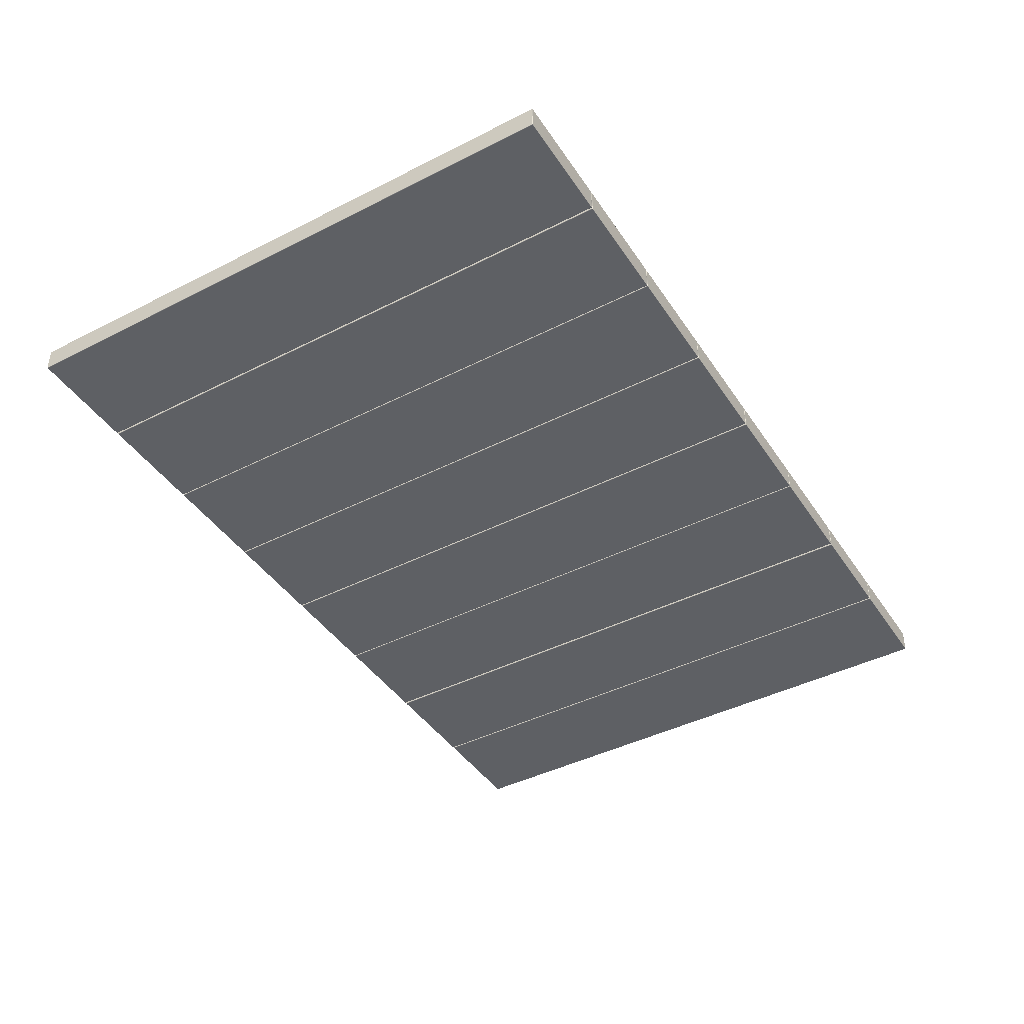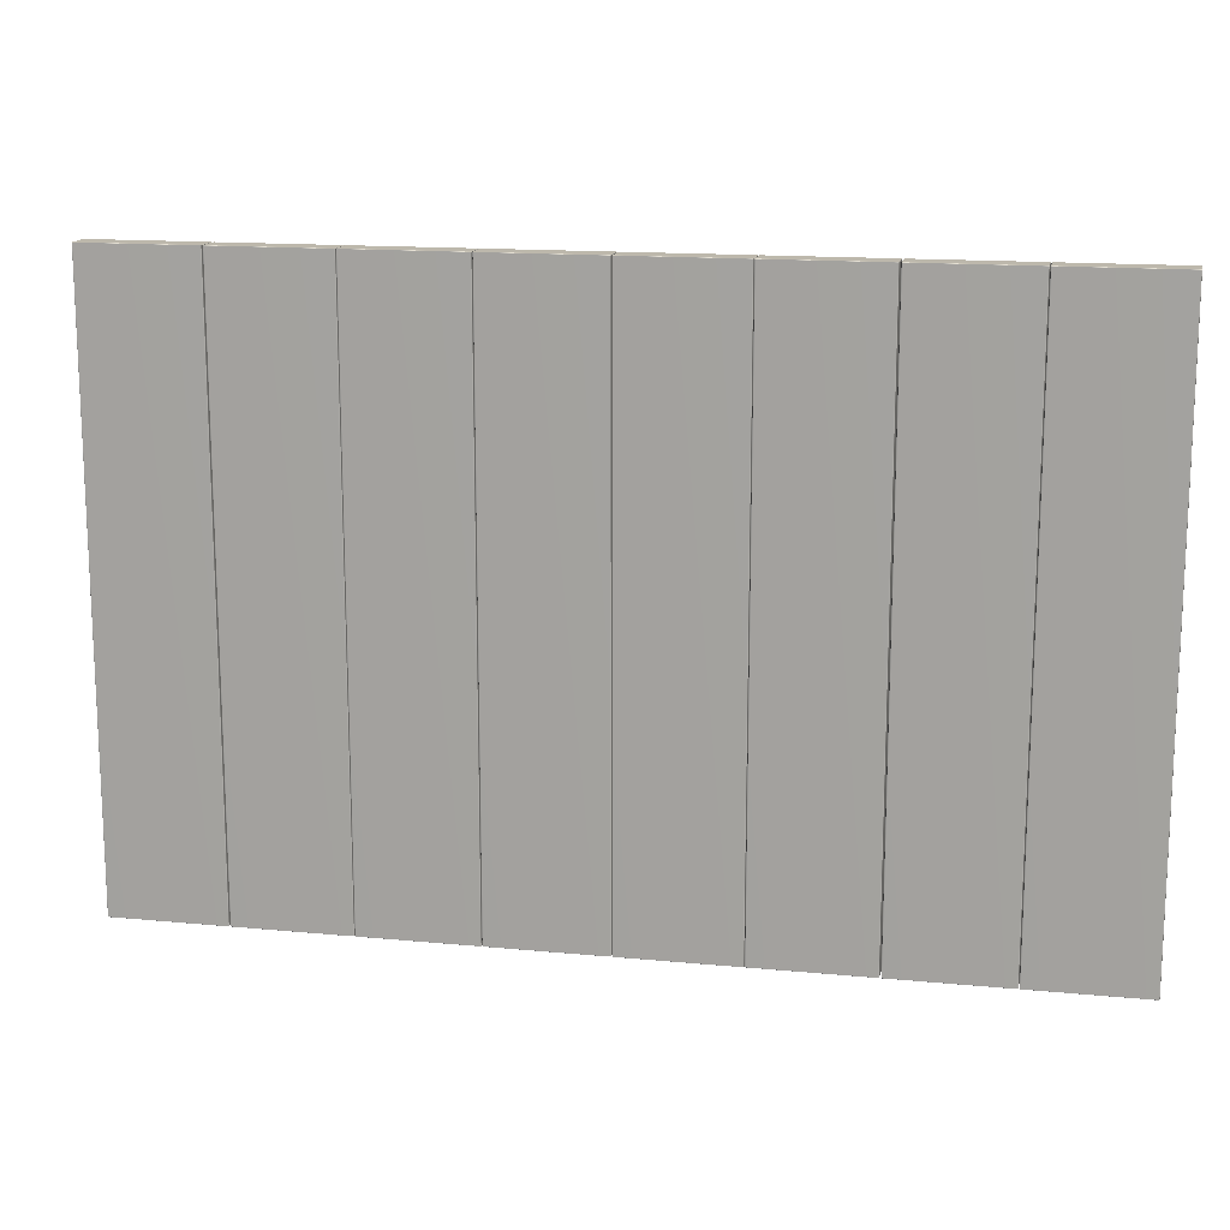
<metadata>
{"format":"obj","ext":"obj","renderer":"f3d","projection":"perspective","resolution":1024,"background":"white","views":[{"elev":-42.9,"azim":121.1,"up":"+Z"},{"elev":14.7,"azim":-168.3,"up":"+Y"}]}
</metadata>
<code>
g default
v 6.836 -0.004392 0.2021
v 6.842 -0.005289 0.2021
v 6.842 -0.004392 0.2098
v 6.842 -0.002225 0.2129
v 6.836 -0.002225 0.2098
v 6.834 -0.002225 0.2021
v 7.804 -0.004392 0.2021
v 7.806 -0.002225 0.2021
v 7.804 -0.002225 0.2098
v 7.798 -0.002225 0.2129
v 7.798 -0.004392 0.2098
v 7.798 -0.005289 0.2021
v 6.836 5.097 0.2021
v 6.834 5.095 0.2021
v 6.836 5.095 0.2098
v 6.842 5.095 0.2129
v 6.842 5.097 0.2098
v 6.842 5.098 0.2021
v 7.804 5.097 0.2021
v 7.798 5.098 0.2021
v 7.798 5.097 0.2098
v 7.798 5.095 0.2129
v 7.804 5.095 0.2098
v 7.806 5.095 0.2021
v 6.836 5.095 -0.000458
v 6.834 5.095 0.007198
v 6.836 5.097 0.007198
v 6.842 5.098 0.007198
v 6.842 5.097 -0.000458
v 6.842 5.095 -0.003631
v 7.804 5.095 -0.000458
v 7.798 5.095 -0.003631
v 7.798 5.097 -0.000458
v 7.798 5.098 0.007198
v 7.804 5.097 0.007198
v 7.806 5.095 0.007198
v 6.836 -0.004392 0.007198
v 6.834 -0.002225 0.007198
v 6.836 -0.002225 -0.000458
v 6.842 -0.002225 -0.003631
v 6.842 -0.004392 -0.000458
v 6.842 -0.005289 0.007198
v 7.804 -0.004392 0.007198
v 7.798 -0.005289 0.007198
v 7.798 -0.004392 -0.000458
v 7.798 -0.002225 -0.003631
v 7.804 -0.002225 -0.000458
v 7.806 -0.002225 0.007198
v 6.837 -0.003993 0.2084
v 7.803 -0.003993 0.2084
v 6.837 5.096 0.2084
v 7.803 5.096 0.2084
v 6.837 5.096 0.000946
v 7.803 5.096 0.000946
v 6.837 -0.003993 0.000946
v 7.803 -0.003993 0.000946
v -0.01508 -0.004392 0.2021
v -0.009523 -0.005289 0.2021
v -0.009523 -0.004392 0.2098
v -0.009523 -0.002225 0.2129
v -0.01508 -0.002225 0.2098
v -0.01739 -0.002225 0.2021
v 0.9525 -0.004392 0.2021
v 0.9548 -0.002225 0.2021
v 0.9525 -0.002225 0.2098
v 0.947 -0.002225 0.2129
v 0.947 -0.004392 0.2098
v 0.947 -0.005289 0.2021
v -0.01508 5.097 0.2021
v -0.01739 5.095 0.2021
v -0.01508 5.095 0.2098
v -0.009523 5.095 0.2129
v -0.009523 5.097 0.2098
v -0.009523 5.098 0.2021
v 0.9525 5.097 0.2021
v 0.947 5.098 0.2021
v 0.947 5.097 0.2098
v 0.947 5.095 0.2129
v 0.9525 5.095 0.2098
v 0.9548 5.095 0.2021
v -0.01508 5.095 -0.000458
v -0.01739 5.095 0.007198
v -0.01508 5.097 0.007198
v -0.009523 5.098 0.007198
v -0.009523 5.097 -0.000458
v -0.009523 5.095 -0.003631
v 0.9525 5.095 -0.000458
v 0.947 5.095 -0.003631
v 0.947 5.097 -0.000458
v 0.947 5.098 0.007198
v 0.9525 5.097 0.007198
v 0.9548 5.095 0.007198
v -0.01508 -0.004392 0.007198
v -0.01739 -0.002225 0.007198
v -0.01508 -0.002225 -0.000458
v -0.009523 -0.002225 -0.003631
v -0.009523 -0.004392 -0.000458
v -0.009523 -0.005289 0.007198
v 0.9525 -0.004392 0.007198
v 0.947 -0.005289 0.007198
v 0.947 -0.004392 -0.000458
v 0.947 -0.002225 -0.003631
v 0.9525 -0.002225 -0.000458
v 0.9548 -0.002225 0.007198
v -0.01406 -0.003993 0.2084
v 0.9515 -0.003993 0.2084
v -0.01406 5.096 0.2084
v 0.9515 5.096 0.2084
v -0.01406 5.096 0.000946
v 0.9515 5.096 0.000946
v -0.01406 -0.003993 0.000946
v 0.9515 -0.003993 0.000946
v 0.9632 -0.004392 0.2021
v 0.9687 -0.005289 0.2021
v 0.9687 -0.004392 0.2098
v 0.9687 -0.002225 0.2129
v 0.9632 -0.002225 0.2098
v 0.9609 -0.002225 0.2021
v 1.931 -0.004392 0.2021
v 1.933 -0.002225 0.2021
v 1.931 -0.002225 0.2098
v 1.925 -0.002225 0.2129
v 1.925 -0.004392 0.2098
v 1.925 -0.005289 0.2021
v 0.9632 5.097 0.2021
v 0.9609 5.095 0.2021
v 0.9632 5.095 0.2098
v 0.9687 5.095 0.2129
v 0.9687 5.097 0.2098
v 0.9687 5.098 0.2021
v 1.931 5.097 0.2021
v 1.925 5.098 0.2021
v 1.925 5.097 0.2098
v 1.925 5.095 0.2129
v 1.931 5.095 0.2098
v 1.933 5.095 0.2021
v 0.9632 5.095 -0.000458
v 0.9609 5.095 0.007198
v 0.9632 5.097 0.007198
v 0.9687 5.098 0.007198
v 0.9687 5.097 -0.000458
v 0.9687 5.095 -0.003631
v 1.931 5.095 -0.000458
v 1.925 5.095 -0.003631
v 1.925 5.097 -0.000458
v 1.925 5.098 0.007198
v 1.931 5.097 0.007198
v 1.933 5.095 0.007198
v 0.9632 -0.004392 0.007198
v 0.9609 -0.002225 0.007198
v 0.9632 -0.002225 -0.000458
v 0.9687 -0.002225 -0.003631
v 0.9687 -0.004392 -0.000458
v 0.9687 -0.005289 0.007198
v 1.931 -0.004392 0.007198
v 1.925 -0.005289 0.007198
v 1.925 -0.004392 -0.000458
v 1.925 -0.002225 -0.003631
v 1.931 -0.002225 -0.000458
v 1.933 -0.002225 0.007198
v 0.9642 -0.003993 0.2084
v 1.93 -0.003993 0.2084
v 0.9642 5.096 0.2084
v 1.93 5.096 0.2084
v 0.9642 5.096 0.000946
v 1.93 5.096 0.000946
v 0.9642 -0.003993 0.000946
v 1.93 -0.003993 0.000946
v 1.948 -0.004392 0.2021
v 1.953 -0.005289 0.2021
v 1.953 -0.004392 0.2098
v 1.953 -0.002225 0.2129
v 1.948 -0.002225 0.2098
v 1.945 -0.002225 0.2021
v 2.915 -0.004392 0.2021
v 2.918 -0.002225 0.2021
v 2.915 -0.002225 0.2098
v 2.91 -0.002225 0.2129
v 2.91 -0.004392 0.2098
v 2.91 -0.005289 0.2021
v 1.948 5.097 0.2021
v 1.945 5.095 0.2021
v 1.948 5.095 0.2098
v 1.953 5.095 0.2129
v 1.953 5.097 0.2098
v 1.953 5.098 0.2021
v 2.915 5.097 0.2021
v 2.91 5.098 0.2021
v 2.91 5.097 0.2098
v 2.91 5.095 0.2129
v 2.915 5.095 0.2098
v 2.918 5.095 0.2021
v 1.948 5.095 -0.000458
v 1.945 5.095 0.007198
v 1.948 5.097 0.007198
v 1.953 5.098 0.007198
v 1.953 5.097 -0.000458
v 1.953 5.095 -0.003631
v 2.915 5.095 -0.000458
v 2.91 5.095 -0.003631
v 2.91 5.097 -0.000458
v 2.91 5.098 0.007198
v 2.915 5.097 0.007198
v 2.918 5.095 0.007198
v 1.948 -0.004392 0.007198
v 1.945 -0.002225 0.007198
v 1.948 -0.002225 -0.000458
v 1.953 -0.002225 -0.003631
v 1.953 -0.004392 -0.000458
v 1.953 -0.005289 0.007198
v 2.915 -0.004392 0.007198
v 2.91 -0.005289 0.007198
v 2.91 -0.004392 -0.000458
v 2.91 -0.002225 -0.003631
v 2.915 -0.002225 -0.000458
v 2.918 -0.002225 0.007198
v 1.949 -0.003993 0.2084
v 2.914 -0.003993 0.2084
v 1.949 5.096 0.2084
v 2.914 5.096 0.2084
v 1.949 5.096 0.000946
v 2.914 5.096 0.000946
v 1.949 -0.003993 0.000946
v 2.914 -0.003993 0.000946
v 2.924 -0.004392 0.2021
v 2.929 -0.005289 0.2021
v 2.929 -0.004392 0.2098
v 2.929 -0.002225 0.2129
v 2.924 -0.002225 0.2098
v 2.921 -0.002225 0.2021
v 3.891 -0.004392 0.2021
v 3.894 -0.002225 0.2021
v 3.891 -0.002225 0.2098
v 3.886 -0.002225 0.2129
v 3.886 -0.004392 0.2098
v 3.886 -0.005289 0.2021
v 2.924 5.097 0.2021
v 2.921 5.095 0.2021
v 2.924 5.095 0.2098
v 2.929 5.095 0.2129
v 2.929 5.097 0.2098
v 2.929 5.098 0.2021
v 3.891 5.097 0.2021
v 3.886 5.098 0.2021
v 3.886 5.097 0.2098
v 3.886 5.095 0.2129
v 3.891 5.095 0.2098
v 3.894 5.095 0.2021
v 2.924 5.095 -0.000458
v 2.921 5.095 0.007198
v 2.924 5.097 0.007198
v 2.929 5.098 0.007198
v 2.929 5.097 -0.000458
v 2.929 5.095 -0.003631
v 3.891 5.095 -0.000458
v 3.886 5.095 -0.003631
v 3.886 5.097 -0.000458
v 3.886 5.098 0.007198
v 3.891 5.097 0.007198
v 3.894 5.095 0.007198
v 2.924 -0.004392 0.007198
v 2.921 -0.002225 0.007198
v 2.924 -0.002225 -0.000458
v 2.929 -0.002225 -0.003631
v 2.929 -0.004392 -0.000458
v 2.929 -0.005289 0.007198
v 3.891 -0.004392 0.007198
v 3.886 -0.005289 0.007198
v 3.886 -0.004392 -0.000458
v 3.886 -0.002225 -0.003631
v 3.891 -0.002225 -0.000458
v 3.894 -0.002225 0.007198
v 2.925 -0.003993 0.2084
v 3.89 -0.003993 0.2084
v 2.925 5.096 0.2084
v 3.89 5.096 0.2084
v 2.925 5.096 0.000946
v 3.89 5.096 0.000946
v 2.925 -0.003993 0.000946
v 3.89 -0.003993 0.000946
v 3.903 -0.004392 0.2021
v 3.908 -0.005289 0.2021
v 3.908 -0.004392 0.2098
v 3.908 -0.002225 0.2129
v 3.903 -0.002225 0.2098
v 3.9 -0.002225 0.2021
v 4.87 -0.004392 0.2021
v 4.873 -0.002225 0.2021
v 4.87 -0.002225 0.2098
v 4.865 -0.002225 0.2129
v 4.865 -0.004392 0.2098
v 4.865 -0.005289 0.2021
v 3.903 5.097 0.2021
v 3.9 5.095 0.2021
v 3.903 5.095 0.2098
v 3.908 5.095 0.2129
v 3.908 5.097 0.2098
v 3.908 5.098 0.2021
v 4.87 5.097 0.2021
v 4.865 5.098 0.2021
v 4.865 5.097 0.2098
v 4.865 5.095 0.2129
v 4.87 5.095 0.2098
v 4.873 5.095 0.2021
v 3.903 5.095 -0.000458
v 3.9 5.095 0.007198
v 3.903 5.097 0.007198
v 3.908 5.098 0.007198
v 3.908 5.097 -0.000458
v 3.908 5.095 -0.003631
v 4.87 5.095 -0.000458
v 4.865 5.095 -0.003631
v 4.865 5.097 -0.000458
v 4.865 5.098 0.007198
v 4.87 5.097 0.007198
v 4.873 5.095 0.007198
v 3.903 -0.004392 0.007198
v 3.9 -0.002225 0.007198
v 3.903 -0.002225 -0.000458
v 3.908 -0.002225 -0.003631
v 3.908 -0.004392 -0.000458
v 3.908 -0.005289 0.007198
v 4.87 -0.004392 0.007198
v 4.865 -0.005289 0.007198
v 4.865 -0.004392 -0.000458
v 4.865 -0.002225 -0.003631
v 4.87 -0.002225 -0.000458
v 4.873 -0.002225 0.007198
v 3.904 -0.003993 0.2084
v 4.869 -0.003993 0.2084
v 3.904 5.096 0.2084
v 4.869 5.096 0.2084
v 3.904 5.096 0.000946
v 4.869 5.096 0.000946
v 3.904 -0.003993 0.000946
v 4.869 -0.003993 0.000946
v 4.88 -0.004392 0.2021
v 4.886 -0.005289 0.2021
v 4.886 -0.004392 0.2098
v 4.886 -0.002225 0.2129
v 4.88 -0.002225 0.2098
v 4.878 -0.002225 0.2021
v 5.848 -0.004392 0.2021
v 5.85 -0.002225 0.2021
v 5.848 -0.002225 0.2098
v 5.842 -0.002225 0.2129
v 5.842 -0.004392 0.2098
v 5.842 -0.005289 0.2021
v 4.88 5.097 0.2021
v 4.878 5.095 0.2021
v 4.88 5.095 0.2098
v 4.886 5.095 0.2129
v 4.886 5.097 0.2098
v 4.886 5.098 0.2021
v 5.848 5.097 0.2021
v 5.842 5.098 0.2021
v 5.842 5.097 0.2098
v 5.842 5.095 0.2129
v 5.848 5.095 0.2098
v 5.85 5.095 0.2021
v 4.88 5.095 -0.000458
v 4.878 5.095 0.007198
v 4.88 5.097 0.007198
v 4.886 5.098 0.007198
v 4.886 5.097 -0.000458
v 4.886 5.095 -0.003631
v 5.848 5.095 -0.000458
v 5.842 5.095 -0.003631
v 5.842 5.097 -0.000458
v 5.842 5.098 0.007198
v 5.848 5.097 0.007198
v 5.85 5.095 0.007198
v 4.88 -0.004392 0.007198
v 4.878 -0.002225 0.007198
v 4.88 -0.002225 -0.000458
v 4.886 -0.002225 -0.003631
v 4.886 -0.004392 -0.000458
v 4.886 -0.005289 0.007198
v 5.848 -0.004392 0.007198
v 5.842 -0.005289 0.007198
v 5.842 -0.004392 -0.000458
v 5.842 -0.002225 -0.003631
v 5.848 -0.002225 -0.000458
v 5.85 -0.002225 0.007198
v 4.881 -0.003993 0.2084
v 5.847 -0.003993 0.2084
v 4.881 5.096 0.2084
v 5.847 5.096 0.2084
v 4.881 5.096 0.000946
v 5.847 5.096 0.000946
v 4.881 -0.003993 0.000946
v 5.847 -0.003993 0.000946
v 5.856 -0.004392 0.2021
v 5.861 -0.005289 0.2021
v 5.861 -0.004392 0.2098
v 5.861 -0.002225 0.2129
v 5.856 -0.002225 0.2098
v 5.853 -0.002225 0.2021
v 6.823 -0.004392 0.2021
v 6.826 -0.002225 0.2021
v 6.823 -0.002225 0.2098
v 6.818 -0.002225 0.2129
v 6.818 -0.004392 0.2098
v 6.818 -0.005289 0.2021
v 5.856 5.097 0.2021
v 5.853 5.095 0.2021
v 5.856 5.095 0.2098
v 5.861 5.095 0.2129
v 5.861 5.097 0.2098
v 5.861 5.098 0.2021
v 6.823 5.097 0.2021
v 6.818 5.098 0.2021
v 6.818 5.097 0.2098
v 6.818 5.095 0.2129
v 6.823 5.095 0.2098
v 6.826 5.095 0.2021
v 5.856 5.095 -0.000458
v 5.853 5.095 0.007198
v 5.856 5.097 0.007198
v 5.861 5.098 0.007198
v 5.861 5.097 -0.000458
v 5.861 5.095 -0.003631
v 6.823 5.095 -0.000458
v 6.818 5.095 -0.003631
v 6.818 5.097 -0.000458
v 6.818 5.098 0.007198
v 6.823 5.097 0.007198
v 6.826 5.095 0.007198
v 5.856 -0.004392 0.007198
v 5.853 -0.002225 0.007198
v 5.856 -0.002225 -0.000458
v 5.861 -0.002225 -0.003631
v 5.861 -0.004392 -0.000458
v 5.861 -0.005289 0.007198
v 6.823 -0.004392 0.007198
v 6.818 -0.005289 0.007198
v 6.818 -0.004392 -0.000458
v 6.818 -0.002225 -0.003631
v 6.823 -0.002225 -0.000458
v 6.826 -0.002225 0.007198
v 5.857 -0.003993 0.2084
v 6.822 -0.003993 0.2084
v 5.857 5.096 0.2084
v 6.822 5.096 0.2084
v 5.857 5.096 0.000946
v 6.822 5.096 0.000946
v 5.857 -0.003993 0.000946
v 6.822 -0.003993 0.000946
g Stage
f 2 1 37 42
f 1 6 38 37
f 4 3 11 10
f 3 2 12 11
f 6 5 15 14
f 5 4 16 15
f 8 7 43 48
f 7 12 44 43
f 10 9 23 22
f 9 8 24 23
f 14 13 27 26
f 13 18 28 27
f 18 17 21 20
f 17 16 22 21
f 20 19 35 34
f 19 24 36 35
f 26 25 39 38
f 25 30 40 39
f 30 29 33 32
f 29 28 34 33
f 32 31 47 46
f 31 36 48 47
f 42 41 45 44
f 41 40 46 45
f 4 10 22 16
f 18 20 34 28
f 30 32 46 40
f 42 44 12 2
f 8 48 36 24
f 38 6 14 26
f 5 6 1 49
f 1 2 3 49
f 3 4 5 49
f 11 12 7 50
f 7 8 9 50
f 9 10 11 50
f 17 18 13 51
f 13 14 15 51
f 15 16 17 51
f 23 24 19 52
f 19 20 21 52
f 21 22 23 52
f 29 30 25 53
f 25 26 27 53
f 27 28 29 53
f 35 36 31 54
f 31 32 33 54
f 33 34 35 54
f 41 42 37 55
f 37 38 39 55
f 39 40 41 55
f 47 48 43 56
f 43 44 45 56
f 45 46 47 56
f 58 57 93 98
f 57 62 94 93
f 60 59 67 66
f 59 58 68 67
f 62 61 71 70
f 61 60 72 71
f 64 63 99 104
f 63 68 100 99
f 66 65 79 78
f 65 64 80 79
f 70 69 83 82
f 69 74 84 83
f 74 73 77 76
f 73 72 78 77
f 76 75 91 90
f 75 80 92 91
f 82 81 95 94
f 81 86 96 95
f 86 85 89 88
f 85 84 90 89
f 88 87 103 102
f 87 92 104 103
f 98 97 101 100
f 97 96 102 101
f 60 66 78 72
f 74 76 90 84
f 86 88 102 96
f 98 100 68 58
f 64 104 92 80
f 94 62 70 82
f 61 62 57 105
f 57 58 59 105
f 59 60 61 105
f 67 68 63 106
f 63 64 65 106
f 65 66 67 106
f 73 74 69 107
f 69 70 71 107
f 71 72 73 107
f 79 80 75 108
f 75 76 77 108
f 77 78 79 108
f 85 86 81 109
f 81 82 83 109
f 83 84 85 109
f 91 92 87 110
f 87 88 89 110
f 89 90 91 110
f 97 98 93 111
f 93 94 95 111
f 95 96 97 111
f 103 104 99 112
f 99 100 101 112
f 101 102 103 112
f 114 113 149 154
f 113 118 150 149
f 116 115 123 122
f 115 114 124 123
f 118 117 127 126
f 117 116 128 127
f 120 119 155 160
f 119 124 156 155
f 122 121 135 134
f 121 120 136 135
f 126 125 139 138
f 125 130 140 139
f 130 129 133 132
f 129 128 134 133
f 132 131 147 146
f 131 136 148 147
f 138 137 151 150
f 137 142 152 151
f 142 141 145 144
f 141 140 146 145
f 144 143 159 158
f 143 148 160 159
f 154 153 157 156
f 153 152 158 157
f 116 122 134 128
f 130 132 146 140
f 142 144 158 152
f 154 156 124 114
f 120 160 148 136
f 150 118 126 138
f 117 118 113 161
f 113 114 115 161
f 115 116 117 161
f 123 124 119 162
f 119 120 121 162
f 121 122 123 162
f 129 130 125 163
f 125 126 127 163
f 127 128 129 163
f 135 136 131 164
f 131 132 133 164
f 133 134 135 164
f 141 142 137 165
f 137 138 139 165
f 139 140 141 165
f 147 148 143 166
f 143 144 145 166
f 145 146 147 166
f 153 154 149 167
f 149 150 151 167
f 151 152 153 167
f 159 160 155 168
f 155 156 157 168
f 157 158 159 168
f 170 169 205 210
f 169 174 206 205
f 172 171 179 178
f 171 170 180 179
f 174 173 183 182
f 173 172 184 183
f 176 175 211 216
f 175 180 212 211
f 178 177 191 190
f 177 176 192 191
f 182 181 195 194
f 181 186 196 195
f 186 185 189 188
f 185 184 190 189
f 188 187 203 202
f 187 192 204 203
f 194 193 207 206
f 193 198 208 207
f 198 197 201 200
f 197 196 202 201
f 200 199 215 214
f 199 204 216 215
f 210 209 213 212
f 209 208 214 213
f 172 178 190 184
f 186 188 202 196
f 198 200 214 208
f 210 212 180 170
f 176 216 204 192
f 206 174 182 194
f 173 174 169 217
f 169 170 171 217
f 171 172 173 217
f 179 180 175 218
f 175 176 177 218
f 177 178 179 218
f 185 186 181 219
f 181 182 183 219
f 183 184 185 219
f 191 192 187 220
f 187 188 189 220
f 189 190 191 220
f 197 198 193 221
f 193 194 195 221
f 195 196 197 221
f 203 204 199 222
f 199 200 201 222
f 201 202 203 222
f 209 210 205 223
f 205 206 207 223
f 207 208 209 223
f 215 216 211 224
f 211 212 213 224
f 213 214 215 224
f 226 225 261 266
f 225 230 262 261
f 228 227 235 234
f 227 226 236 235
f 230 229 239 238
f 229 228 240 239
f 232 231 267 272
f 231 236 268 267
f 234 233 247 246
f 233 232 248 247
f 238 237 251 250
f 237 242 252 251
f 242 241 245 244
f 241 240 246 245
f 244 243 259 258
f 243 248 260 259
f 250 249 263 262
f 249 254 264 263
f 254 253 257 256
f 253 252 258 257
f 256 255 271 270
f 255 260 272 271
f 266 265 269 268
f 265 264 270 269
f 228 234 246 240
f 242 244 258 252
f 254 256 270 264
f 266 268 236 226
f 232 272 260 248
f 262 230 238 250
f 229 230 225 273
f 225 226 227 273
f 227 228 229 273
f 235 236 231 274
f 231 232 233 274
f 233 234 235 274
f 241 242 237 275
f 237 238 239 275
f 239 240 241 275
f 247 248 243 276
f 243 244 245 276
f 245 246 247 276
f 253 254 249 277
f 249 250 251 277
f 251 252 253 277
f 259 260 255 278
f 255 256 257 278
f 257 258 259 278
f 265 266 261 279
f 261 262 263 279
f 263 264 265 279
f 271 272 267 280
f 267 268 269 280
f 269 270 271 280
f 282 281 317 322
f 281 286 318 317
f 284 283 291 290
f 283 282 292 291
f 286 285 295 294
f 285 284 296 295
f 288 287 323 328
f 287 292 324 323
f 290 289 303 302
f 289 288 304 303
f 294 293 307 306
f 293 298 308 307
f 298 297 301 300
f 297 296 302 301
f 300 299 315 314
f 299 304 316 315
f 306 305 319 318
f 305 310 320 319
f 310 309 313 312
f 309 308 314 313
f 312 311 327 326
f 311 316 328 327
f 322 321 325 324
f 321 320 326 325
f 284 290 302 296
f 298 300 314 308
f 310 312 326 320
f 322 324 292 282
f 288 328 316 304
f 318 286 294 306
f 285 286 281 329
f 281 282 283 329
f 283 284 285 329
f 291 292 287 330
f 287 288 289 330
f 289 290 291 330
f 297 298 293 331
f 293 294 295 331
f 295 296 297 331
f 303 304 299 332
f 299 300 301 332
f 301 302 303 332
f 309 310 305 333
f 305 306 307 333
f 307 308 309 333
f 315 316 311 334
f 311 312 313 334
f 313 314 315 334
f 321 322 317 335
f 317 318 319 335
f 319 320 321 335
f 327 328 323 336
f 323 324 325 336
f 325 326 327 336
f 338 337 373 378
f 337 342 374 373
f 340 339 347 346
f 339 338 348 347
f 342 341 351 350
f 341 340 352 351
f 344 343 379 384
f 343 348 380 379
f 346 345 359 358
f 345 344 360 359
f 350 349 363 362
f 349 354 364 363
f 354 353 357 356
f 353 352 358 357
f 356 355 371 370
f 355 360 372 371
f 362 361 375 374
f 361 366 376 375
f 366 365 369 368
f 365 364 370 369
f 368 367 383 382
f 367 372 384 383
f 378 377 381 380
f 377 376 382 381
f 340 346 358 352
f 354 356 370 364
f 366 368 382 376
f 378 380 348 338
f 344 384 372 360
f 374 342 350 362
f 341 342 337 385
f 337 338 339 385
f 339 340 341 385
f 347 348 343 386
f 343 344 345 386
f 345 346 347 386
f 353 354 349 387
f 349 350 351 387
f 351 352 353 387
f 359 360 355 388
f 355 356 357 388
f 357 358 359 388
f 365 366 361 389
f 361 362 363 389
f 363 364 365 389
f 371 372 367 390
f 367 368 369 390
f 369 370 371 390
f 377 378 373 391
f 373 374 375 391
f 375 376 377 391
f 383 384 379 392
f 379 380 381 392
f 381 382 383 392
f 394 393 429 434
f 393 398 430 429
f 396 395 403 402
f 395 394 404 403
f 398 397 407 406
f 397 396 408 407
f 400 399 435 440
f 399 404 436 435
f 402 401 415 414
f 401 400 416 415
f 406 405 419 418
f 405 410 420 419
f 410 409 413 412
f 409 408 414 413
f 412 411 427 426
f 411 416 428 427
f 418 417 431 430
f 417 422 432 431
f 422 421 425 424
f 421 420 426 425
f 424 423 439 438
f 423 428 440 439
f 434 433 437 436
f 433 432 438 437
f 396 402 414 408
f 410 412 426 420
f 422 424 438 432
f 434 436 404 394
f 400 440 428 416
f 430 398 406 418
f 397 398 393 441
f 393 394 395 441
f 395 396 397 441
f 403 404 399 442
f 399 400 401 442
f 401 402 403 442
f 409 410 405 443
f 405 406 407 443
f 407 408 409 443
f 415 416 411 444
f 411 412 413 444
f 413 414 415 444
f 421 422 417 445
f 417 418 419 445
f 419 420 421 445
f 427 428 423 446
f 423 424 425 446
f 425 426 427 446
f 433 434 429 447
f 429 430 431 447
f 431 432 433 447
f 439 440 435 448
f 435 436 437 448
f 437 438 439 448

</code>
